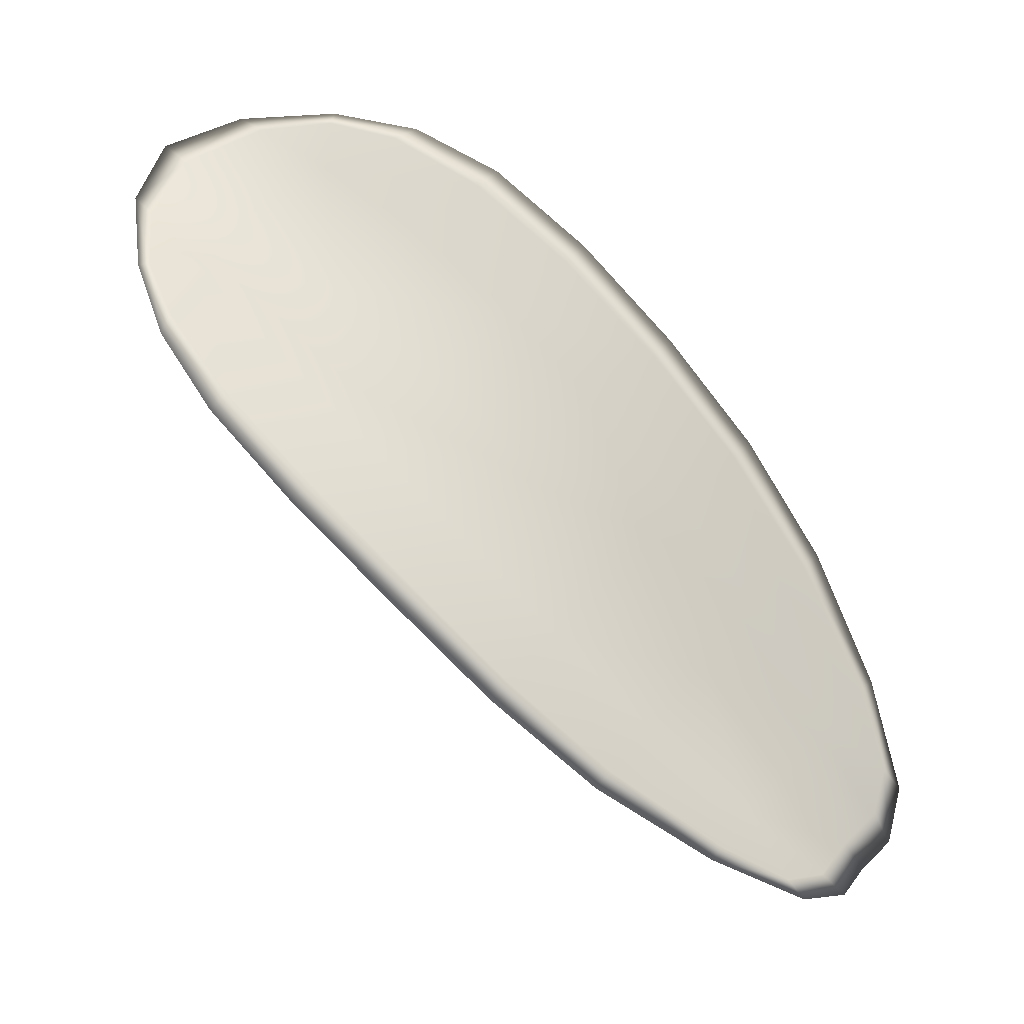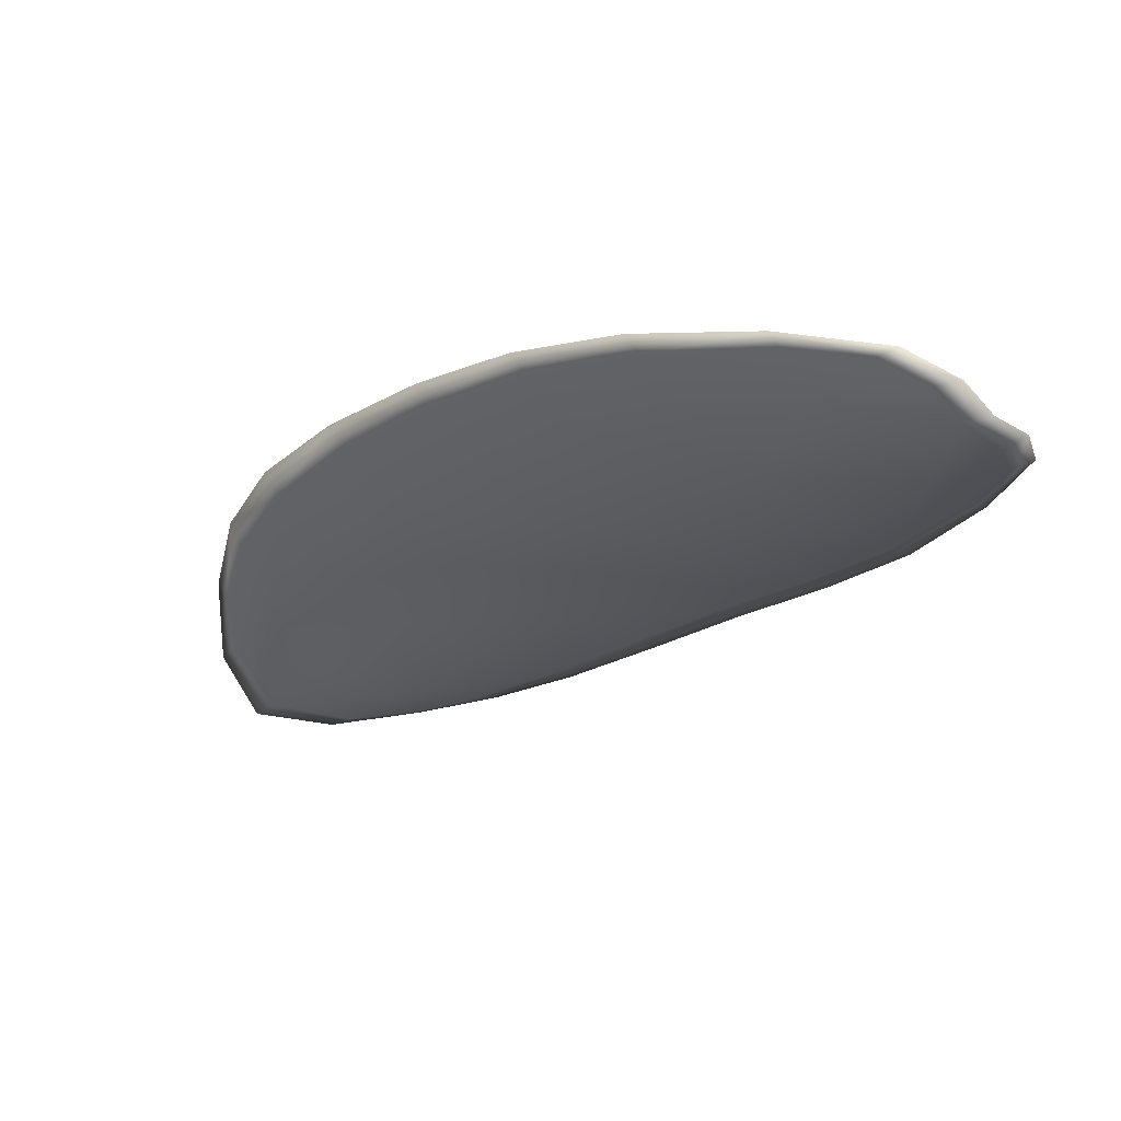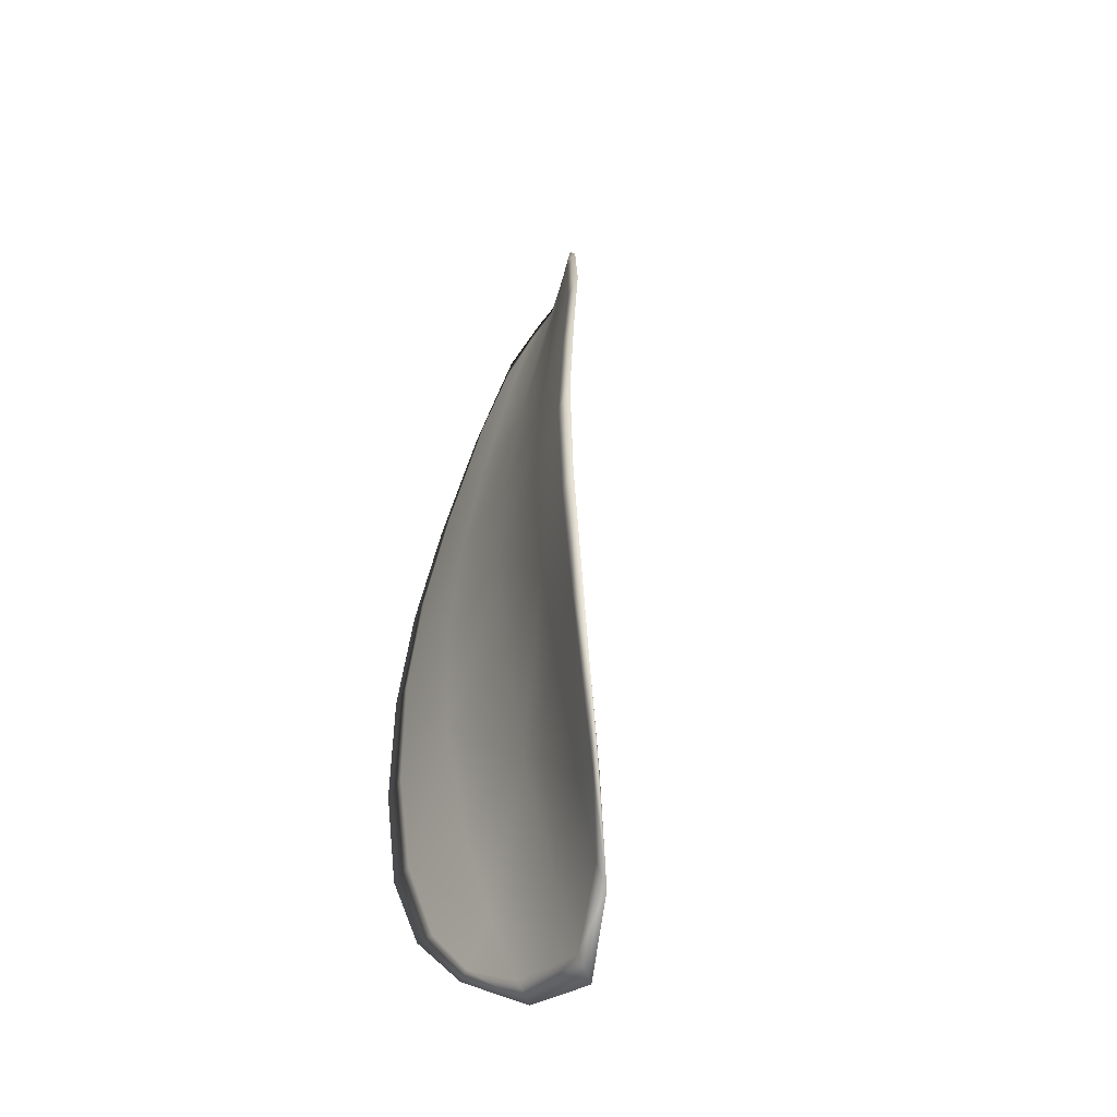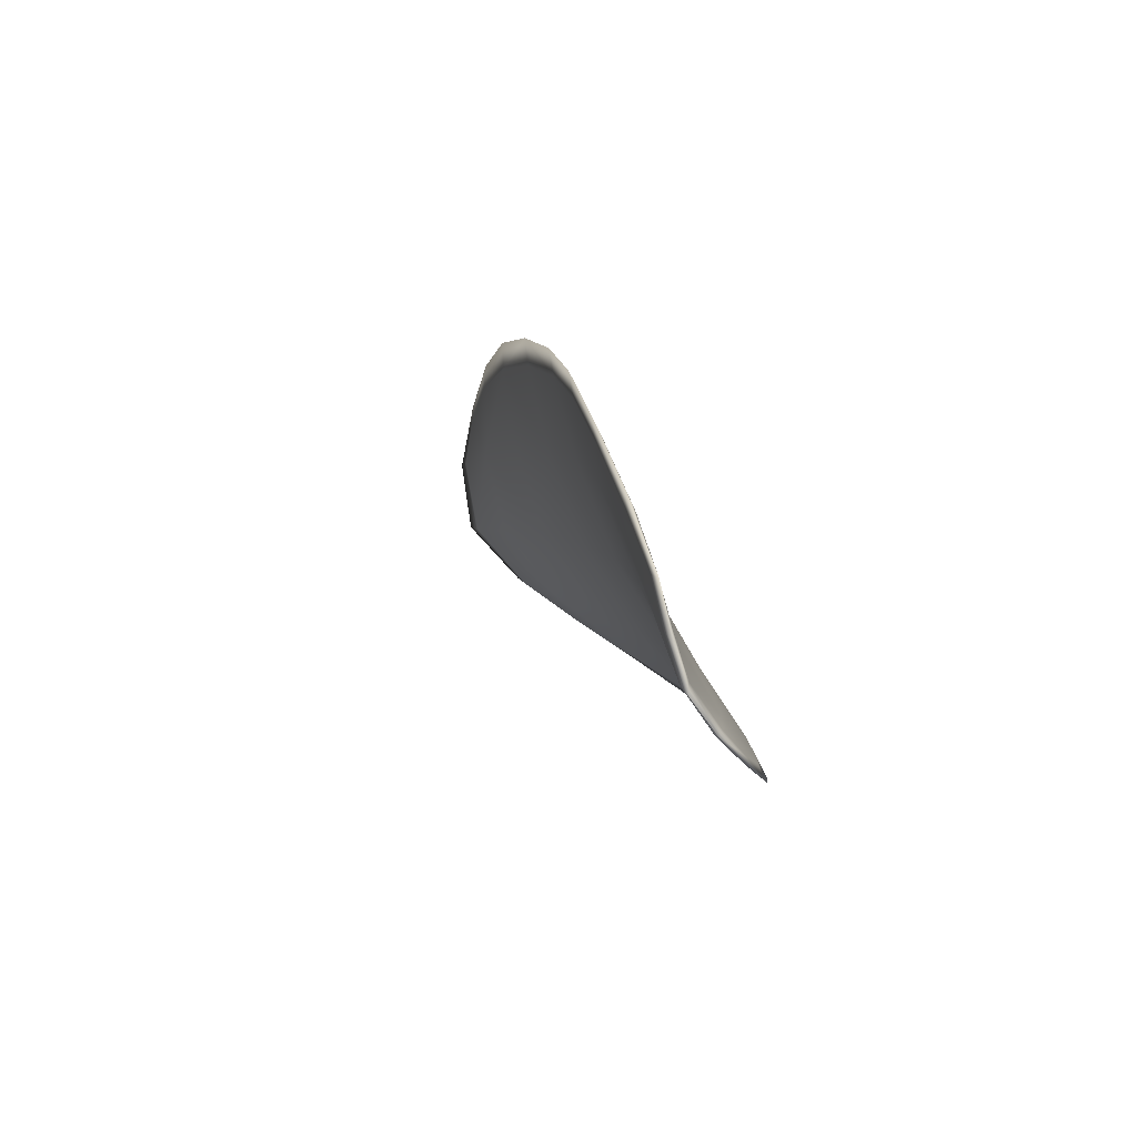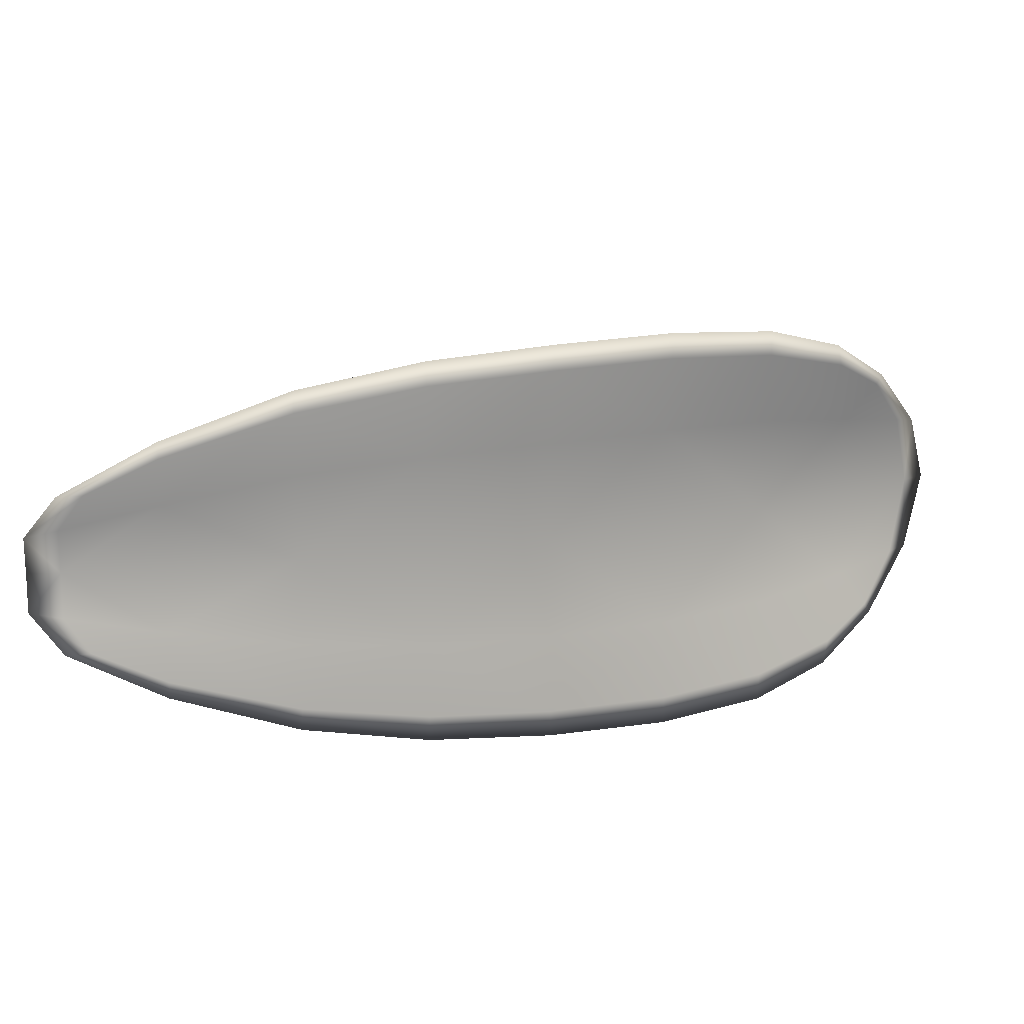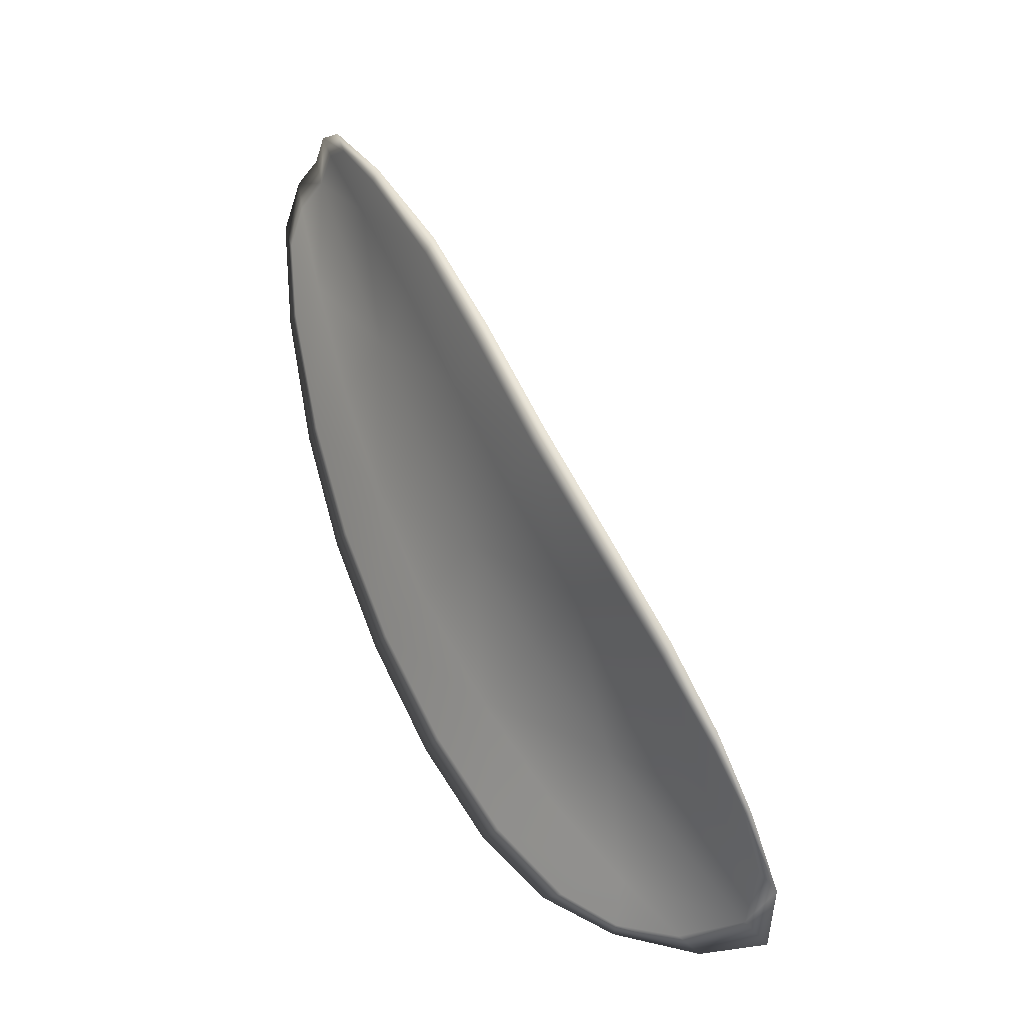
<metadata>
{"format":"obj","ext":"obj","renderer":"f3d","projection":"perspective","resolution":1024,"background":"white","views":[{"elev":34.9,"azim":20.6,"up":"+Y"},{"elev":-69.1,"azim":26.9,"up":"+Y"},{"elev":29.1,"azim":-127.1,"up":"+Z"},{"elev":17.7,"azim":42.8,"up":"+Z"},{"elev":42.5,"azim":125.1,"up":"+Z"},{"elev":56.2,"azim":-153.8,"up":"+Z"}]}
</metadata>
<code>
v -2.443 0.749 -1.086
v -2.444 0.7486 -1.085
v -2.443 0.7478 -1.084
v -2.442 0.7483 -1.086
v -2.441 0.7488 -1.086
v -2.443 0.7494 -1.087
v -2.444 0.7495 -1.086
v -2.445 0.7494 -1.086
v -2.445 0.7491 -1.085
v -2.444 0.7483 -1.083
v -2.444 0.7482 -1.082
v -2.443 0.7474 -1.081
v -2.443 0.7475 -1.083
v -2.445 0.7488 -1.084
v -2.445 0.7485 -1.083
v -2.438 0.7441 -1.082
v -2.438 0.744 -1.081
v -2.437 0.7426 -1.081
v -2.436 0.7428 -1.082
v -2.436 0.7431 -1.083
v -2.438 0.7445 -1.083
v -2.439 0.7457 -1.083
v -2.44 0.7454 -1.082
v -2.44 0.7452 -1.081
v -2.437 0.7449 -1.085
v -2.435 0.7435 -1.084
v -2.435 0.7438 -1.085
v -2.436 0.7453 -1.086
v -2.438 0.7467 -1.086
v -2.438 0.7462 -1.085
v -2.44 0.7474 -1.085
v -2.441 0.7468 -1.084
v -2.439 0.7479 -1.086
v -2.441 0.7466 -1.082
v -2.442 0.7464 -1.081
v -2.435 0.7414 -1.082
v -2.435 0.7413 -1.081
v -2.434 0.7406 -1.081
v -2.434 0.7404 -1.082
v -2.433 0.7405 -1.083
v -2.435 0.7416 -1.083
v -2.434 0.7419 -1.084
v -2.433 0.7408 -1.083
v -2.433 0.7413 -1.084
v -2.434 0.7422 -1.084
v -2.443 0.7489 -1.086
v -2.444 0.7485 -1.085
v -2.446 0.749 -1.085
v -2.445 0.7493 -1.086
v -2.444 0.7495 -1.086
v -2.443 0.7493 -1.087
v -2.441 0.7487 -1.087
v -2.442 0.7482 -1.086
v -2.443 0.7477 -1.084
v -2.444 0.7482 -1.083
v -2.444 0.748 -1.082
v -2.445 0.7485 -1.083
v -2.445 0.7487 -1.084
v -2.443 0.7474 -1.083
v -2.443 0.7473 -1.081
v -2.438 0.744 -1.082
v -2.438 0.7439 -1.081
v -2.44 0.7452 -1.081
v -2.44 0.7453 -1.082
v -2.439 0.7456 -1.084
v -2.438 0.7443 -1.083
v -2.436 0.7429 -1.083
v -2.437 0.7427 -1.082
v -2.437 0.7425 -1.081
v -2.437 0.7448 -1.085
v -2.438 0.7461 -1.085
v -2.438 0.7466 -1.086
v -2.436 0.7452 -1.086
v -2.435 0.7438 -1.085
v -2.436 0.7434 -1.084
v -2.44 0.7473 -1.085
v -2.441 0.7467 -1.084
v -2.44 0.7478 -1.086
v -2.441 0.7464 -1.082
v -2.442 0.7463 -1.081
v -2.435 0.7413 -1.082
v -2.435 0.7413 -1.081
v -2.435 0.7415 -1.083
v -2.434 0.7404 -1.083
v -2.434 0.7403 -1.082
v -2.434 0.7406 -1.081
v -2.434 0.7418 -1.084
v -2.434 0.7422 -1.084
v -2.433 0.7412 -1.084
v -2.433 0.7407 -1.083
v -2.435 0.7413 -1.081
v -2.434 0.7403 -1.081
v -2.437 0.7425 -1.08
v -2.434 0.7406 -1.081
v -2.433 0.7403 -1.083
v -2.433 0.741 -1.084
v -2.433 0.7401 -1.083
v -2.433 0.7412 -1.084
v -2.442 0.7495 -1.087
v -2.444 0.7496 -1.087
v -2.441 0.7489 -1.087
v -2.444 0.7495 -1.086
v -2.446 0.749 -1.084
v -2.445 0.7486 -1.083
v -2.446 0.7493 -1.085
v -2.445 0.7485 -1.083
v -2.444 0.748 -1.082
v -2.443 0.7473 -1.081
v -2.433 0.74 -1.082
v -2.434 0.7423 -1.085
v -2.435 0.7439 -1.085
v -2.445 0.7495 -1.086
v -2.439 0.748 -1.087
v -2.438 0.7468 -1.086
v -2.442 0.7463 -1.081
v -2.44 0.7451 -1.08
v -2.438 0.7439 -1.08
v -2.436 0.7454 -1.086
f 1 2 3
f 1 3 4
f 1 4 5
f 1 5 6
f 1 6 7
f 1 7 8
f 1 8 9
f 1 9 2
f 10 11 12
f 10 12 13
f 10 13 3
f 10 3 2
f 10 2 9
f 10 9 14
f 10 14 15
f 10 15 11
f 16 17 18
f 16 18 19
f 16 19 20
f 16 20 21
f 16 21 22
f 16 22 23
f 16 23 24
f 16 24 17
f 25 21 20
f 25 20 26
f 25 26 27
f 25 27 28
f 25 28 29
f 25 29 30
f 25 30 22
f 25 22 21
f 31 32 22
f 31 22 30
f 31 30 29
f 31 29 33
f 31 33 5
f 31 5 4
f 31 4 3
f 31 3 32
f 34 35 24
f 34 24 23
f 34 23 22
f 34 22 32
f 34 32 3
f 34 3 13
f 34 13 12
f 34 12 35
f 36 37 38
f 36 38 39
f 36 39 40
f 36 40 41
f 36 41 20
f 36 20 19
f 36 19 18
f 36 18 37
f 42 41 40
f 42 40 43
f 42 43 44
f 42 44 45
f 42 45 27
f 42 27 26
f 42 26 20
f 42 20 41
f 46 47 48
f 46 48 49
f 46 49 50
f 46 50 51
f 46 51 52
f 46 52 53
f 46 53 54
f 46 54 47
f 55 56 57
f 55 57 58
f 55 58 48
f 55 48 47
f 55 47 54
f 55 54 59
f 55 59 60
f 55 60 56
f 61 62 63
f 61 63 64
f 61 64 65
f 61 65 66
f 61 66 67
f 61 67 68
f 61 68 69
f 61 69 62
f 70 66 65
f 70 65 71
f 70 71 72
f 70 72 73
f 70 73 74
f 70 74 75
f 70 75 67
f 70 67 66
f 76 77 54
f 76 54 53
f 76 53 52
f 76 52 78
f 76 78 72
f 76 72 71
f 76 71 65
f 76 65 77
f 79 80 60
f 79 60 59
f 79 59 54
f 79 54 77
f 79 77 65
f 79 65 64
f 79 64 63
f 79 63 80
f 81 82 69
f 81 69 68
f 81 68 67
f 81 67 83
f 81 83 84
f 81 84 85
f 81 85 86
f 81 86 82
f 87 83 67
f 87 67 75
f 87 75 74
f 87 74 88
f 87 88 89
f 87 89 90
f 87 90 84
f 87 84 83
f 91 92 38
f 91 38 37
f 91 37 18
f 91 18 93
f 91 93 69
f 91 69 82
f 91 82 94
f 91 94 92
f 95 96 44
f 95 44 43
f 95 43 40
f 95 40 97
f 95 97 84
f 95 84 90
f 95 90 98
f 95 98 96
f 99 100 7
f 99 7 6
f 99 6 5
f 99 5 101
f 99 101 52
f 99 52 51
f 99 51 102
f 99 102 100
f 103 104 15
f 103 15 14
f 103 14 9
f 103 9 105
f 103 105 48
f 103 48 58
f 103 58 106
f 103 106 104
f 107 108 12
f 107 12 11
f 107 11 15
f 107 15 104
f 107 104 106
f 107 106 56
f 107 56 60
f 107 60 108
f 109 97 40
f 109 40 39
f 109 39 38
f 109 38 92
f 109 92 94
f 109 94 85
f 109 85 84
f 109 84 97
f 110 111 27
f 110 27 45
f 110 45 44
f 110 44 96
f 110 96 98
f 110 98 88
f 110 88 74
f 110 74 111
f 112 105 9
f 112 9 8
f 112 8 7
f 112 7 100
f 112 100 102
f 112 102 49
f 112 49 48
f 112 48 105
f 113 101 5
f 113 5 33
f 113 33 29
f 113 29 114
f 113 114 72
f 113 72 78
f 113 78 52
f 113 52 101
f 115 116 24
f 115 24 35
f 115 35 12
f 115 12 108
f 115 108 60
f 115 60 80
f 115 80 63
f 115 63 116
f 117 93 18
f 117 18 17
f 117 17 24
f 117 24 116
f 117 116 63
f 117 63 62
f 117 62 69
f 117 69 93
f 118 114 29
f 118 29 28
f 118 28 27
f 118 27 111
f 118 111 74
f 118 74 73
f 118 73 72
f 118 72 114

</code>
